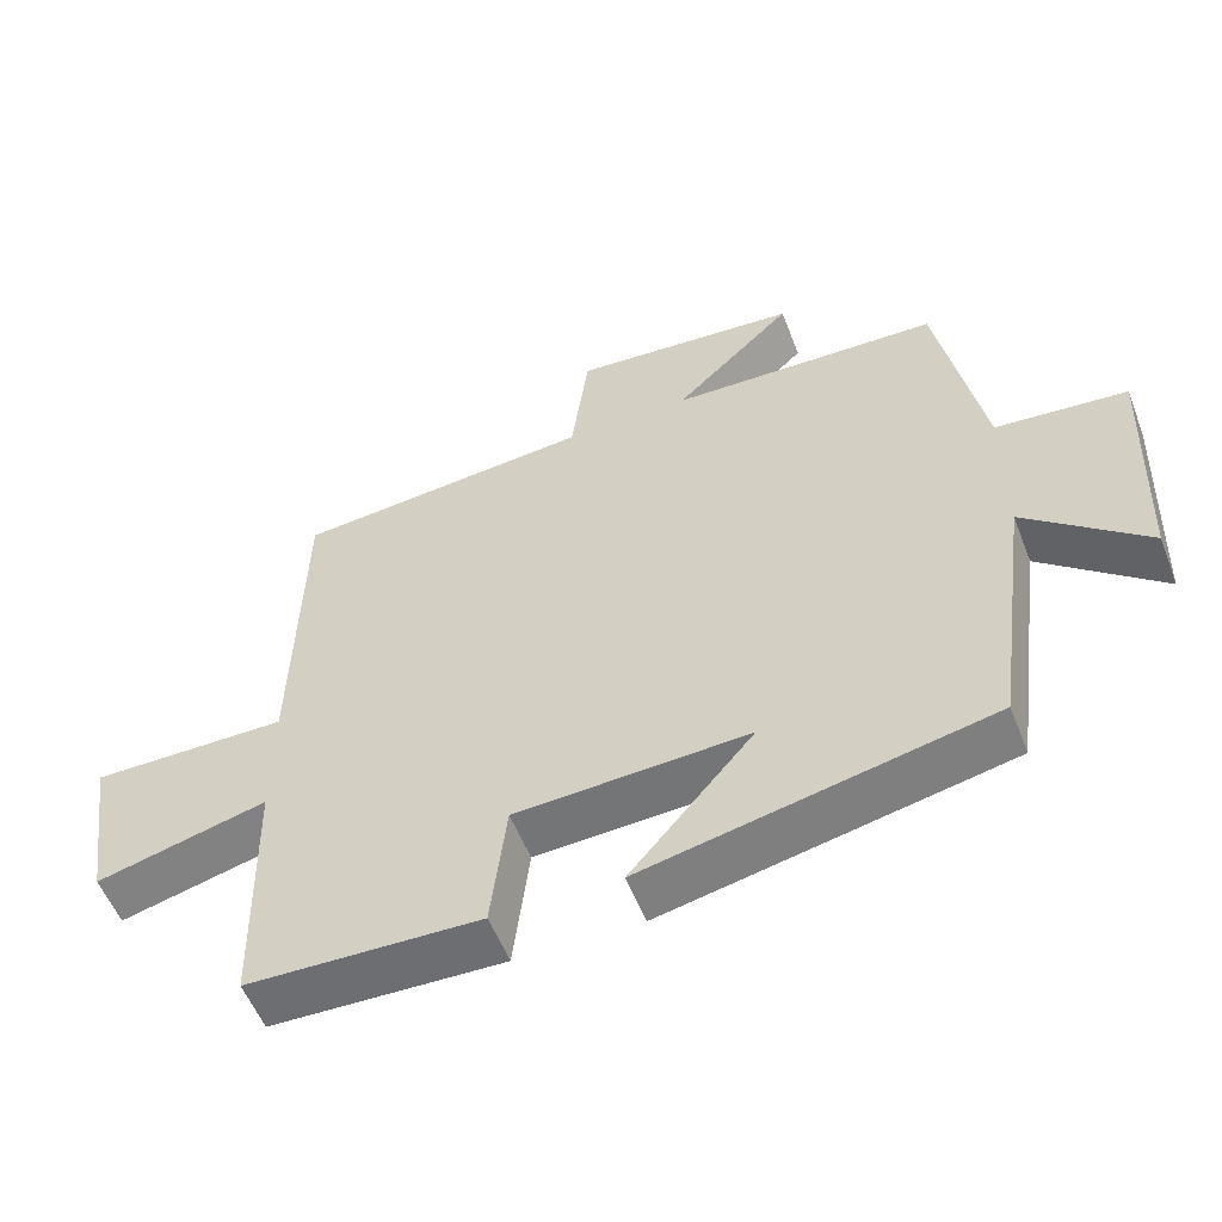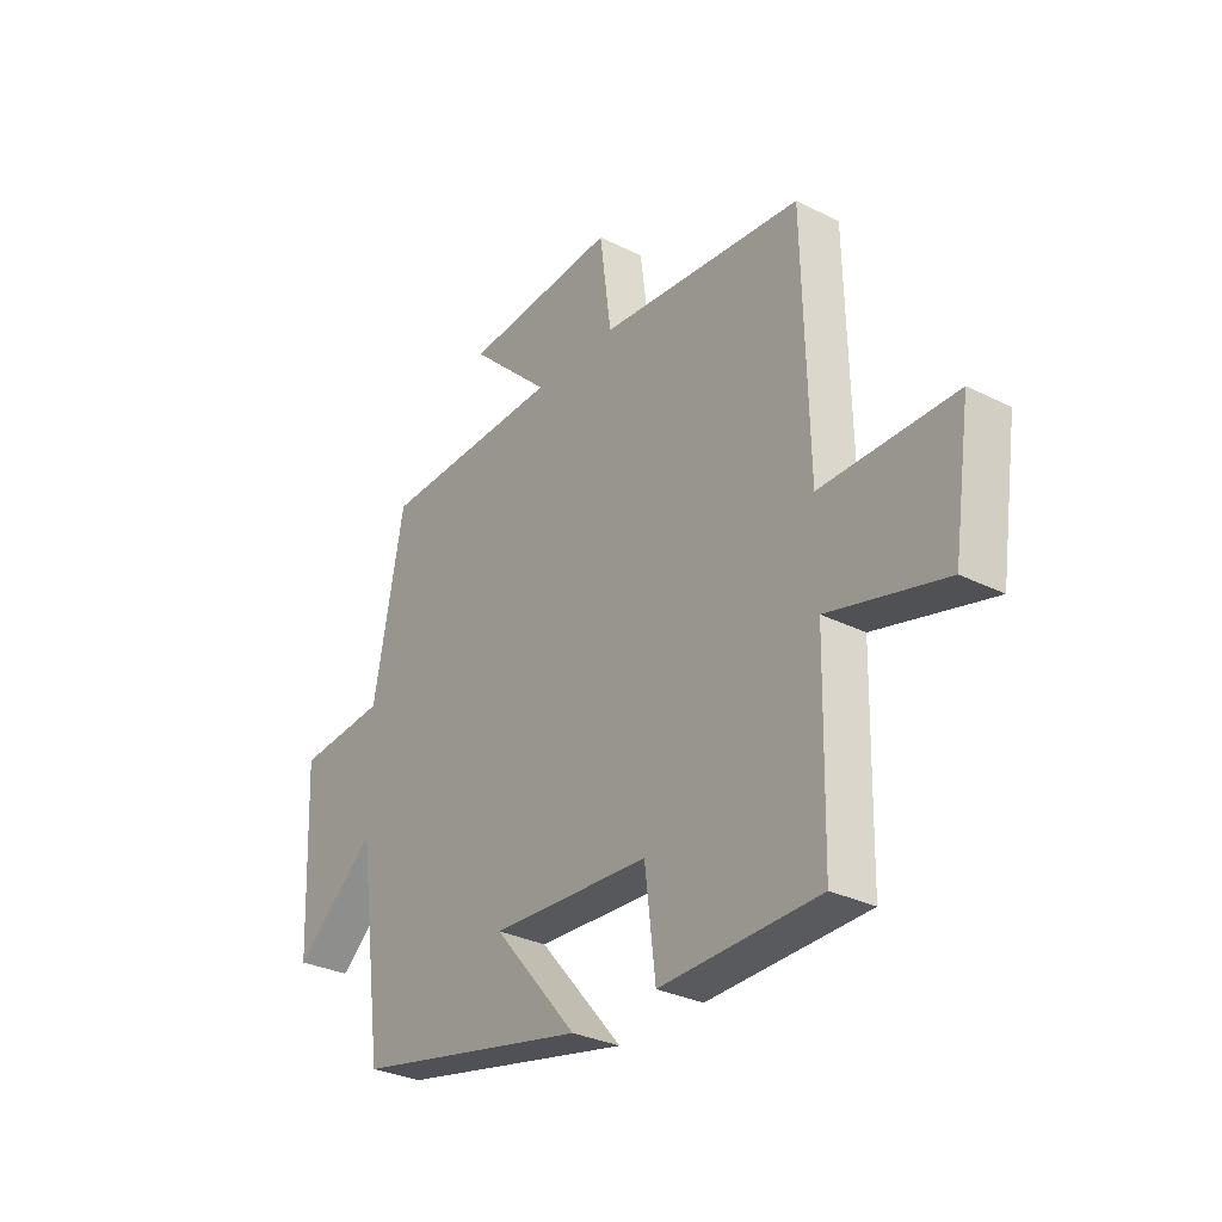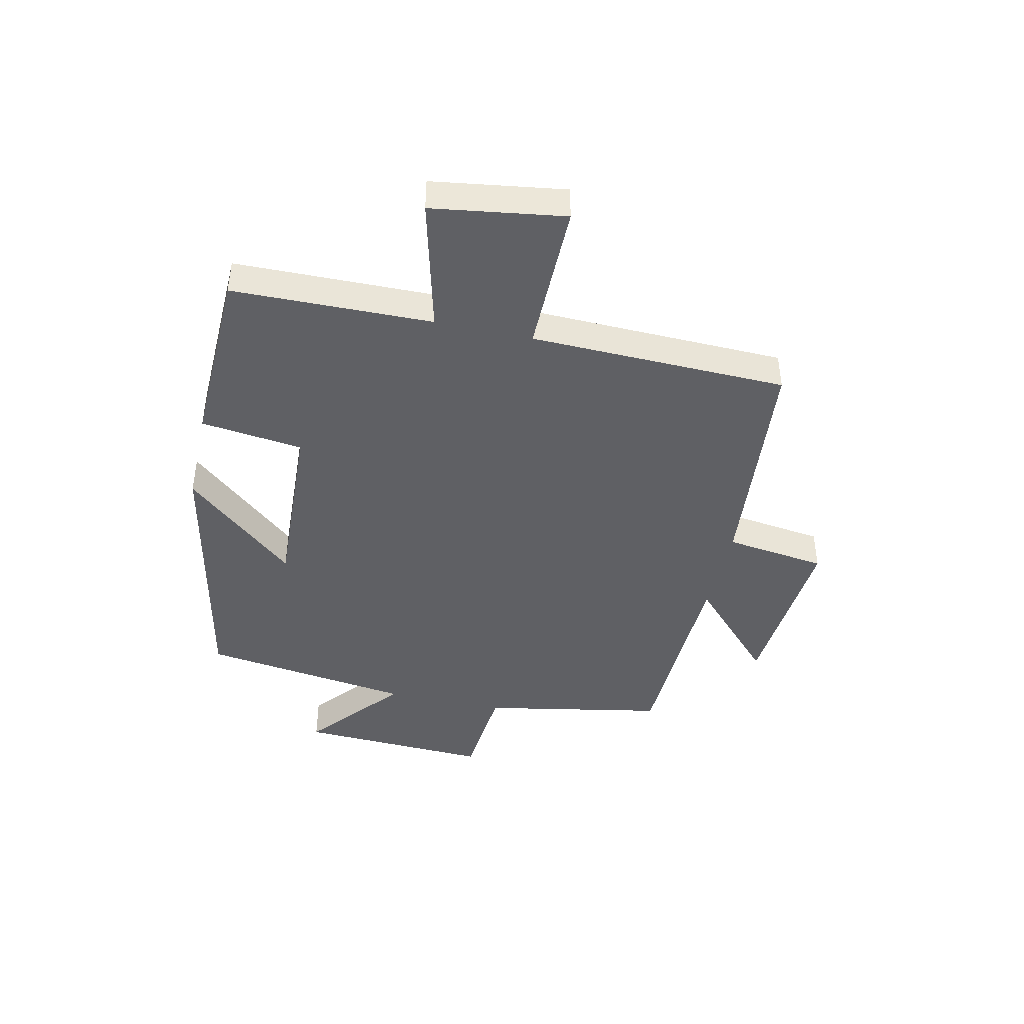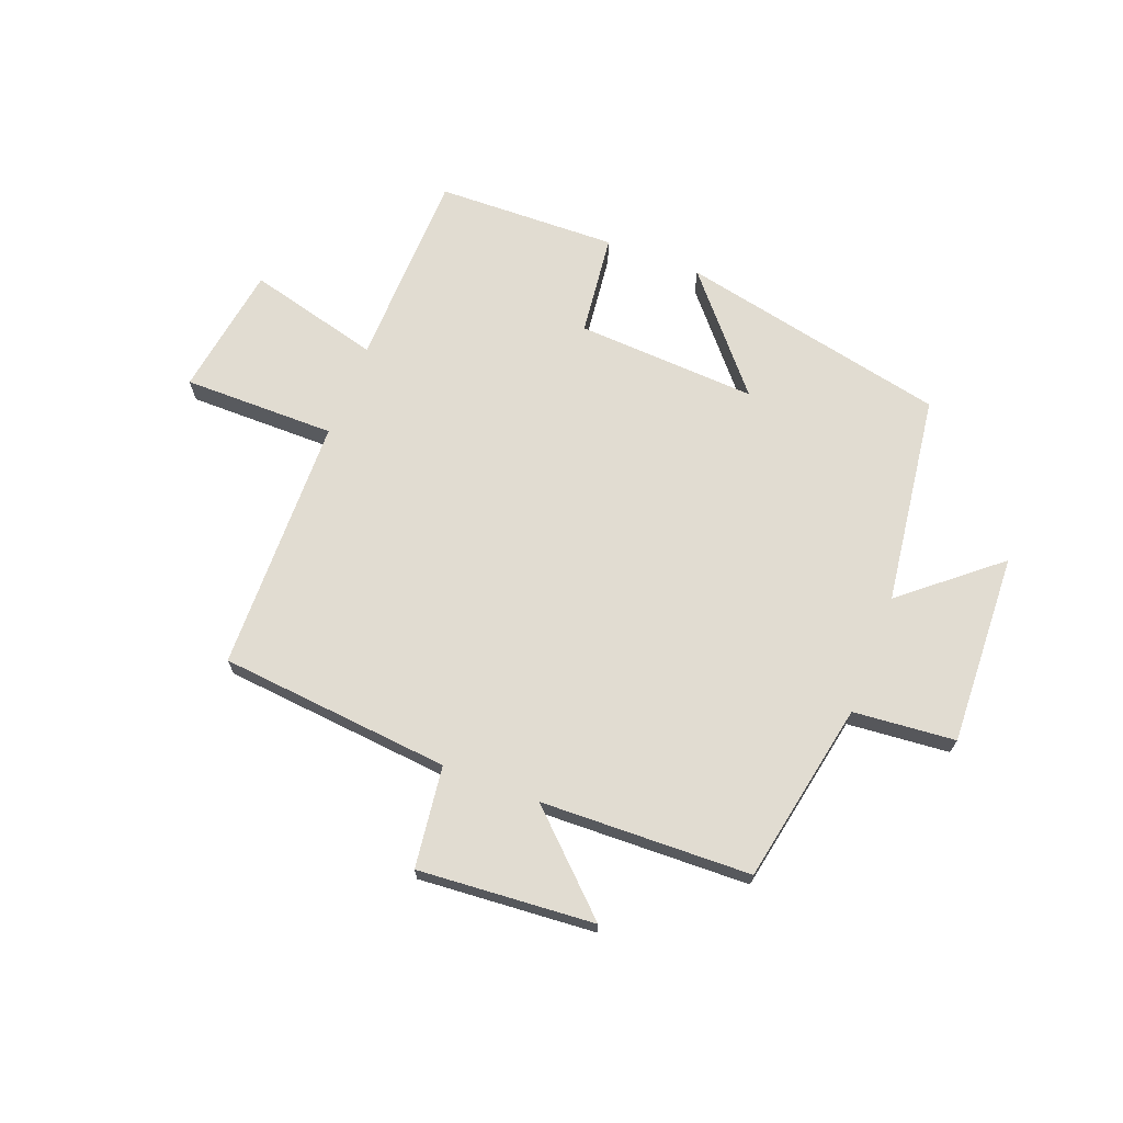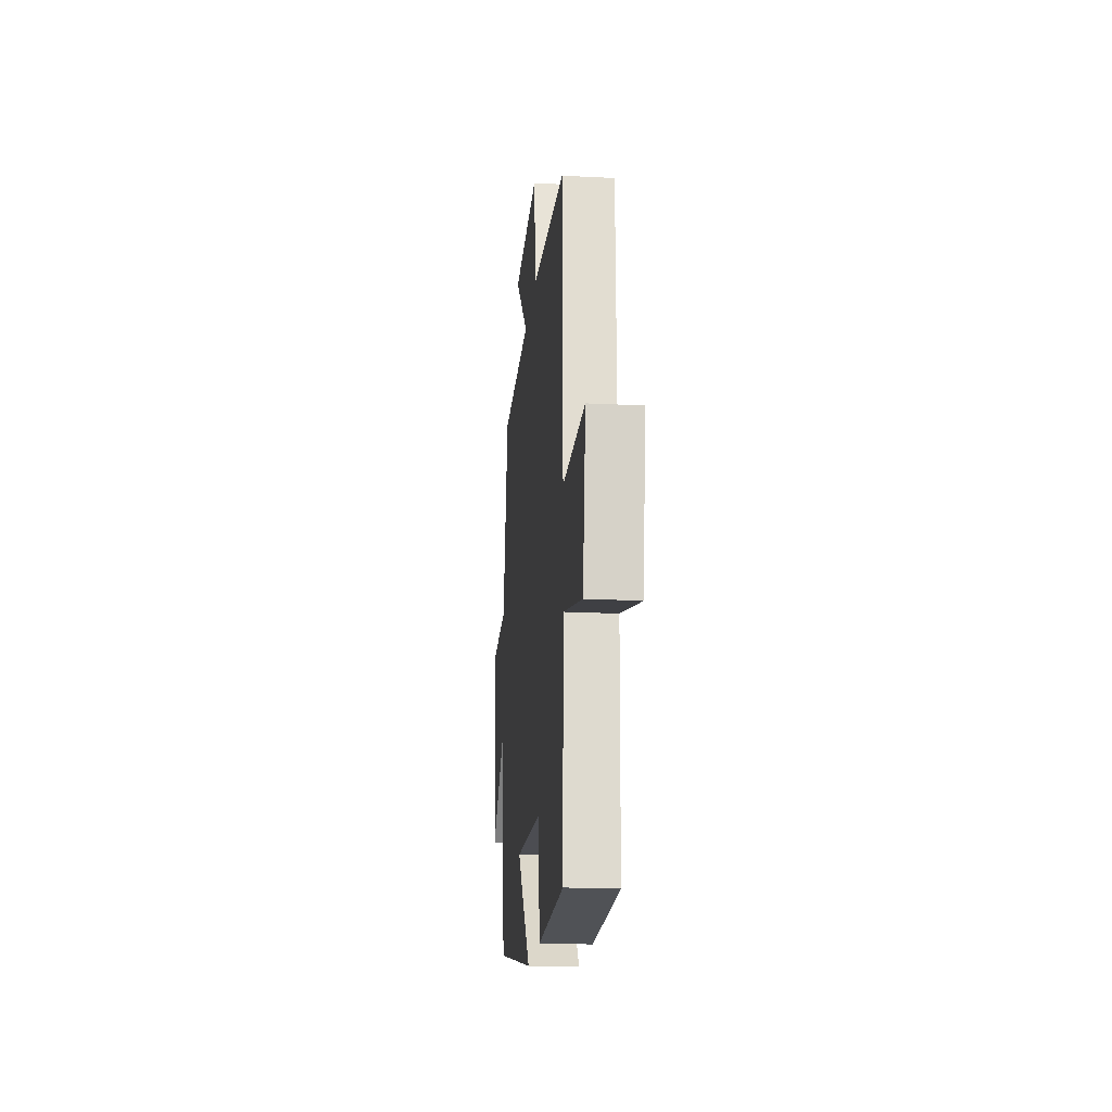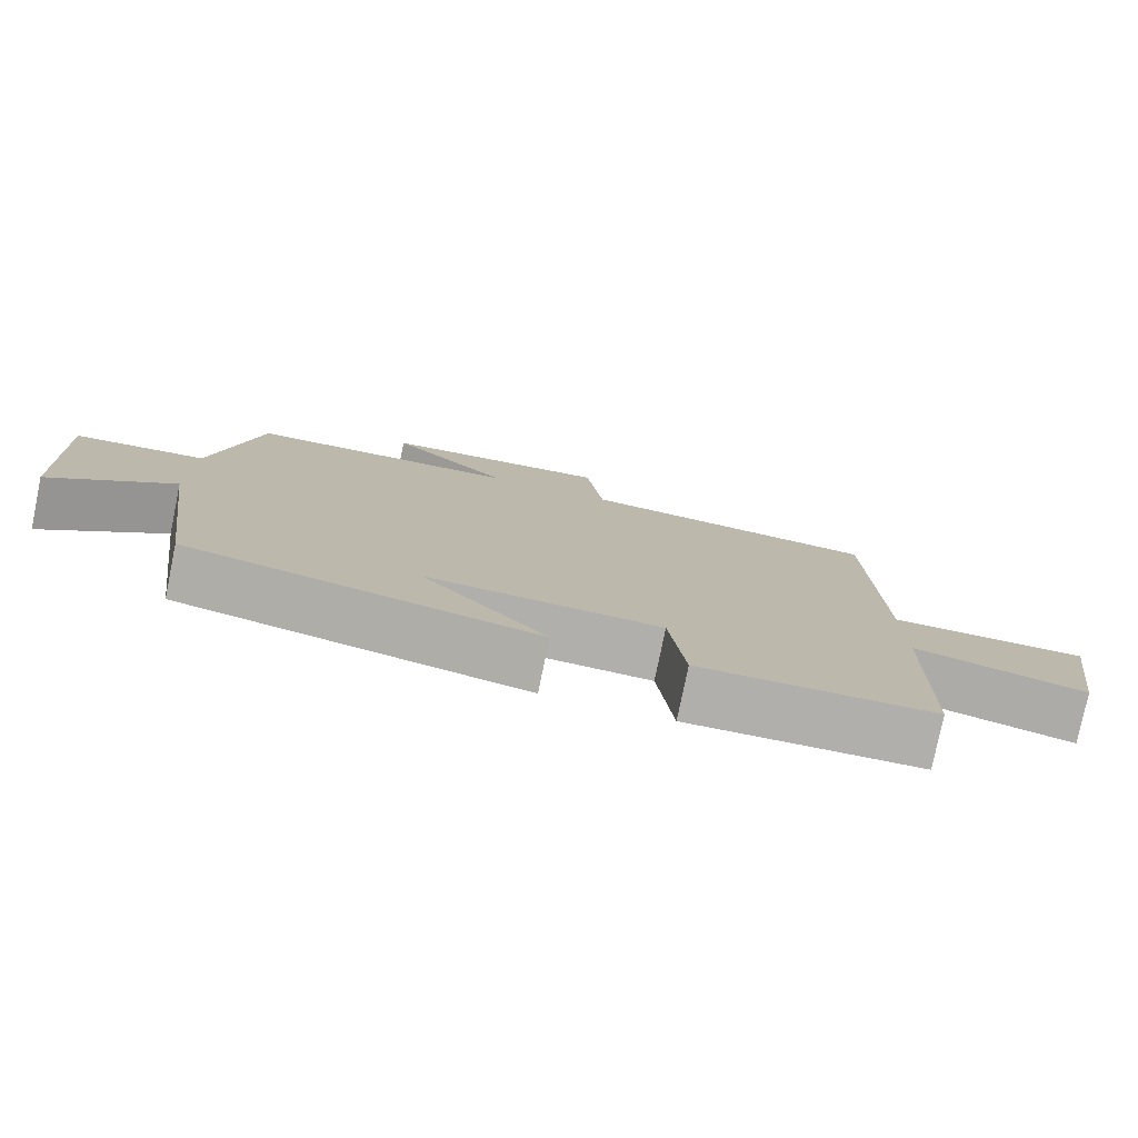
<metadata>
{"format":"obj","ext":"obj","renderer":"f3d","projection":"perspective","resolution":1024,"background":"white","views":[{"elev":-55.1,"azim":21.1,"up":"+Z"},{"elev":-30.5,"azim":-125.9,"up":"+Z"},{"elev":-43.5,"azim":-102.6,"up":"+Y"},{"elev":69.0,"azim":21.2,"up":"+Y"},{"elev":-19.4,"azim":-95.5,"up":"+Z"},{"elev":-78.2,"azim":168.4,"up":"+Z"}]}
</metadata>
<code>
v 0.44 0.07 0.488
v 0.5 0.07 0.174
v 0.676 0.07 0.158
v 0.662 0.07 -0.174
v 0.5 0.07 -0.038
v 0.45 0.07 -0.402
v -0.013 0.07 -0.5
v 0.152 0.07 -0.308
v -0.16 0.07 -0.324
v -0.181 0.07 -0.5
v -0.493 0.07 -0.491
v -0.5 0.07 -0.147
v -0.729 0.07 -0.206
v -0.763 0.07 0.022
v -0.5 0.07 0.021
v -0.49 0.07 0.463
v -0.09 0.07 0.5
v -0.067 0.07 0.675
v 0.237 0.07 0.651
v 0.078 0.07 0.5
v 0.44 0 0.488
v 0.5 0 0.174
v 0.676 0 0.158
v 0.662 0 -0.174
v 0.5 0 -0.038
v 0.45 0 -0.402
v -0.013 0 -0.5
v 0.152 0 -0.308
v -0.16 0 -0.324
v -0.181 0 -0.5
v -0.493 0 -0.491
v -0.5 0 -0.147
v -0.729 0 -0.206
v -0.763 0 0.022
v -0.5 0 0.021
v -0.49 0 0.463
v -0.09 0 0.5
v -0.067 0 0.675
v 0.237 0 0.651
v 0.078 0 0.5
f 17 18 19 20
f 20 1 2
f 17 20 2
f 16 17 2
f 15 16 2
f 12 13 14 15
f 11 12 15
f 10 11 15
f 9 10 15
f 15 2 3
f 9 15 3
f 8 9 3
f 5 6 7 8
f 5 8 3
f 3 4 5
f 40 39 38 37
f 22 21 40
f 22 40 37
f 22 37 36
f 22 36 35
f 35 34 33 32
f 35 32 31
f 35 31 30
f 35 30 29
f 23 22 35
f 23 35 29
f 23 29 28
f 28 27 26 25
f 23 28 25
f 25 24 23
f 1 21 22 2
f 2 22 23 3
f 3 23 24 4
f 4 24 25 5
f 5 25 26 6
f 6 26 27 7
f 7 27 28 8
f 8 28 29 9
f 9 29 30 10
f 10 30 31 11
f 11 31 32 12
f 12 32 33 13
f 13 33 34 14
f 14 34 35 15
f 15 35 36 16
f 16 36 37 17
f 17 37 38 18
f 18 38 39 19
f 19 39 40 20
f 20 40 21 1

</code>
